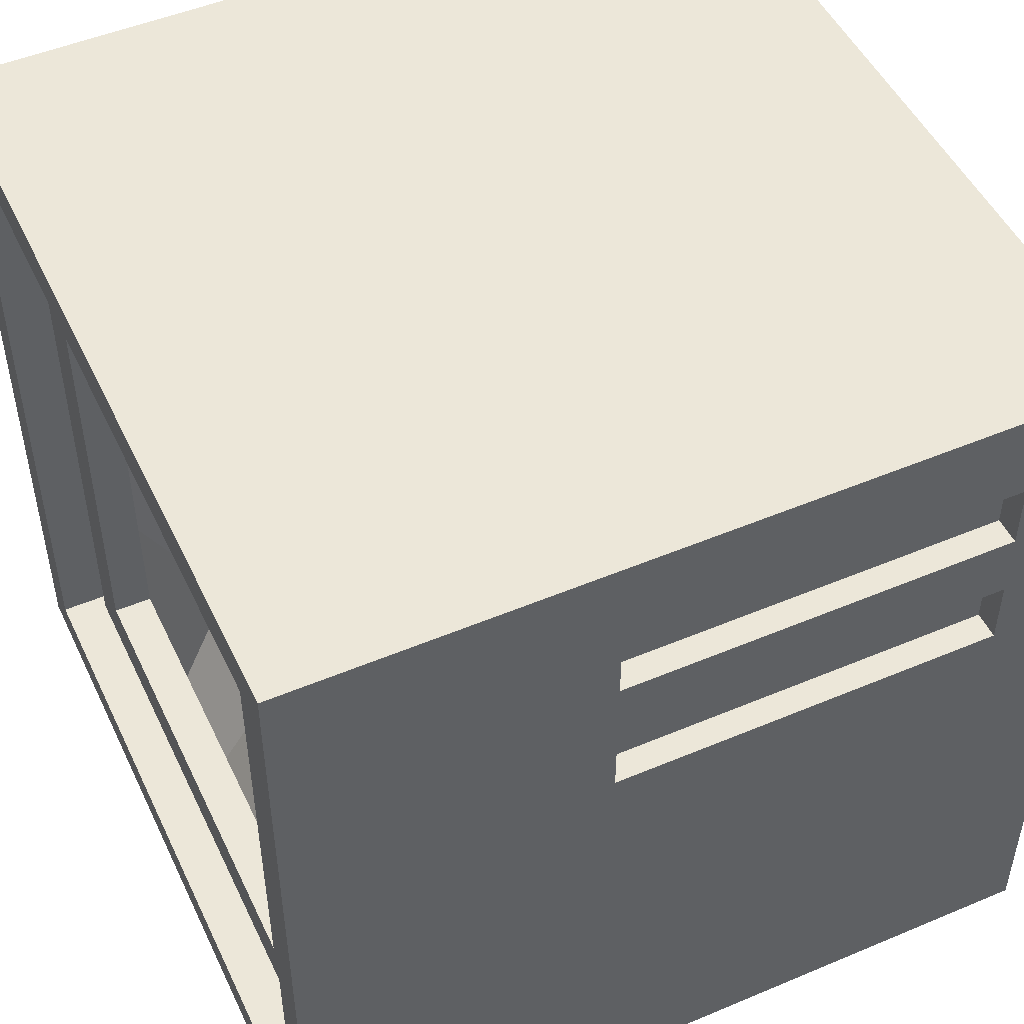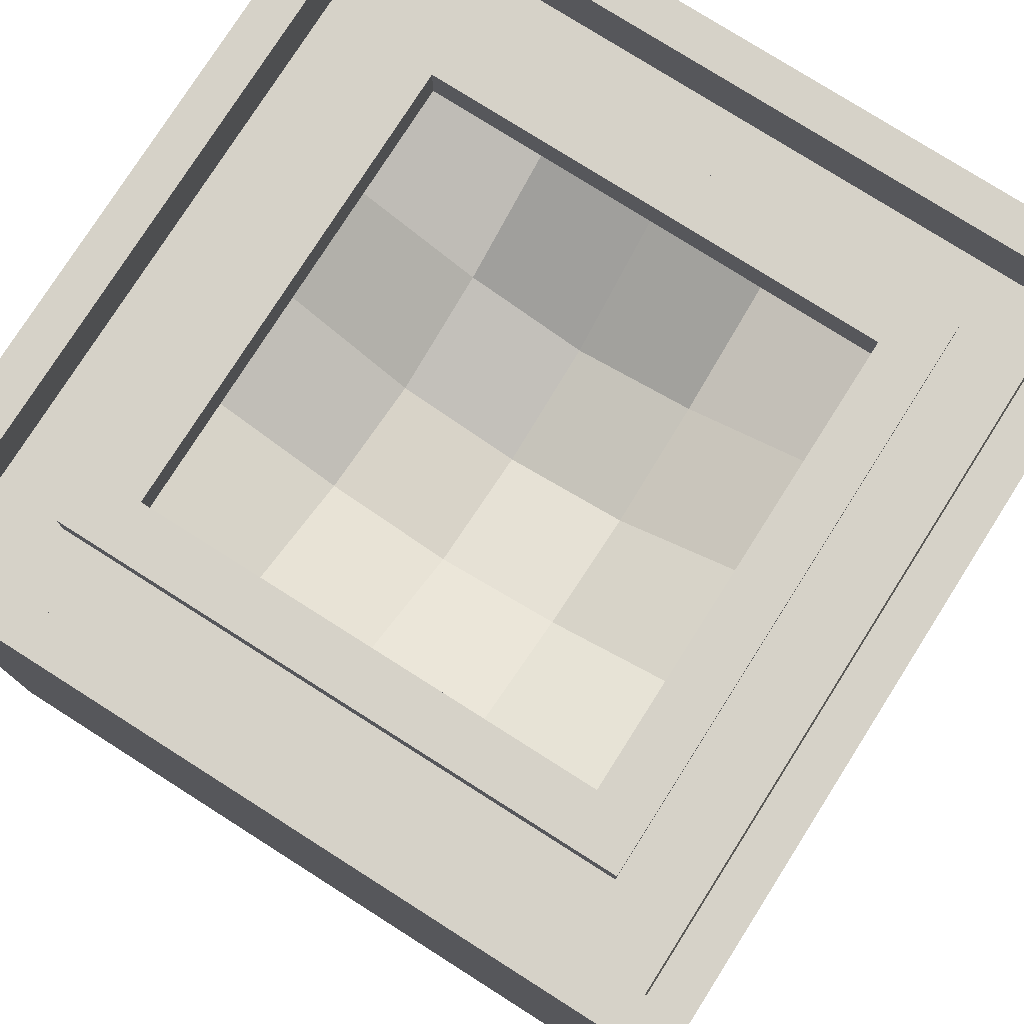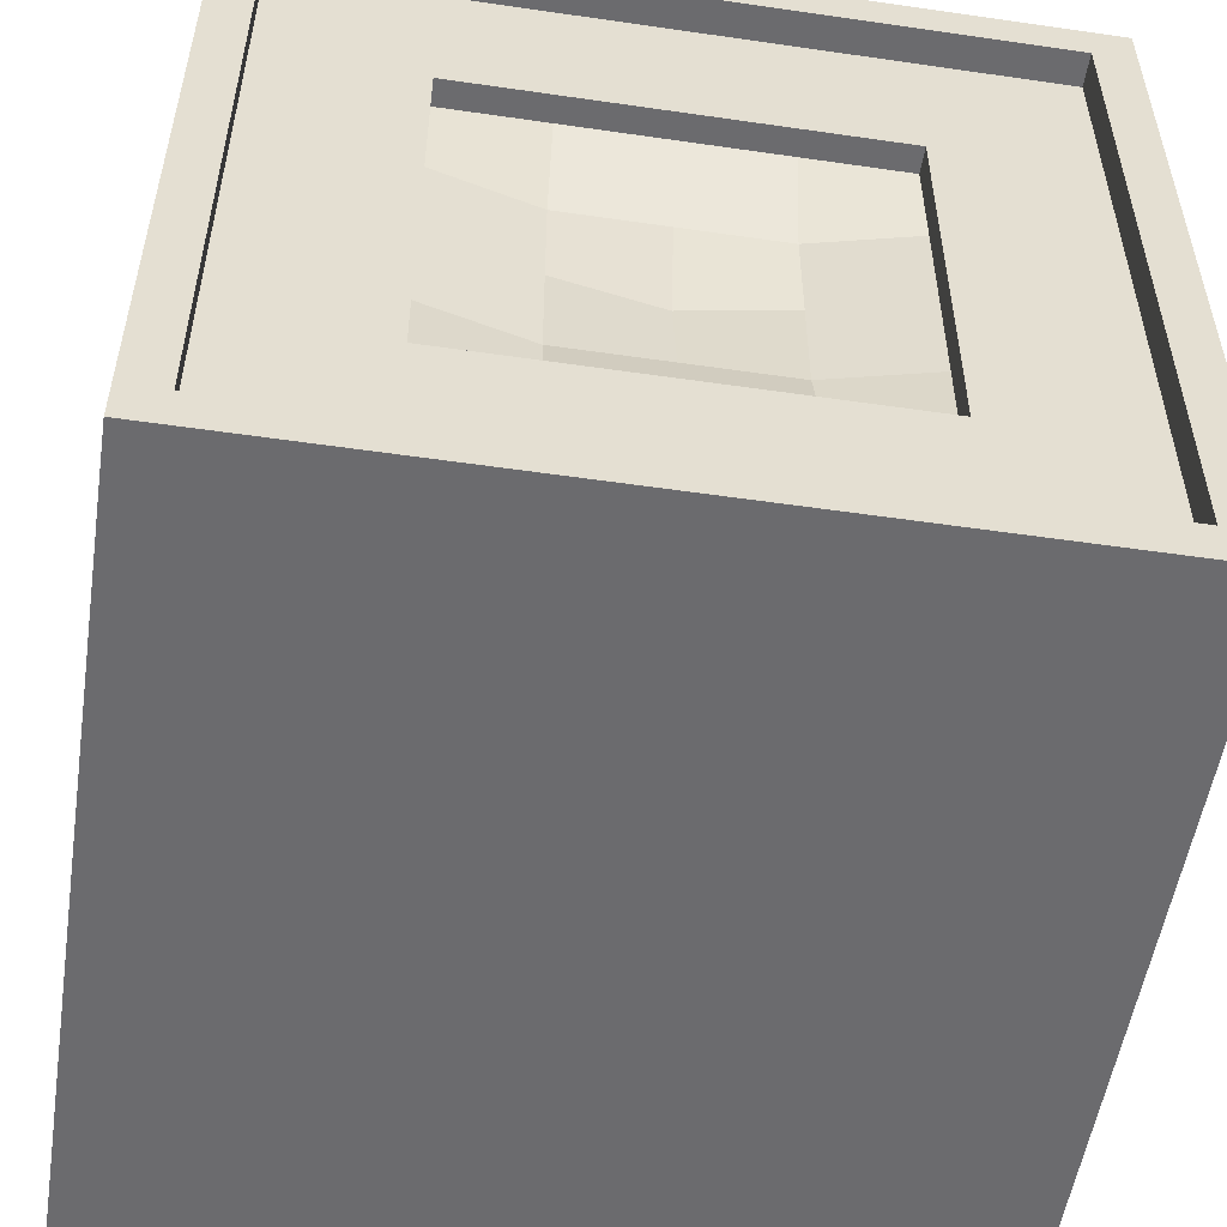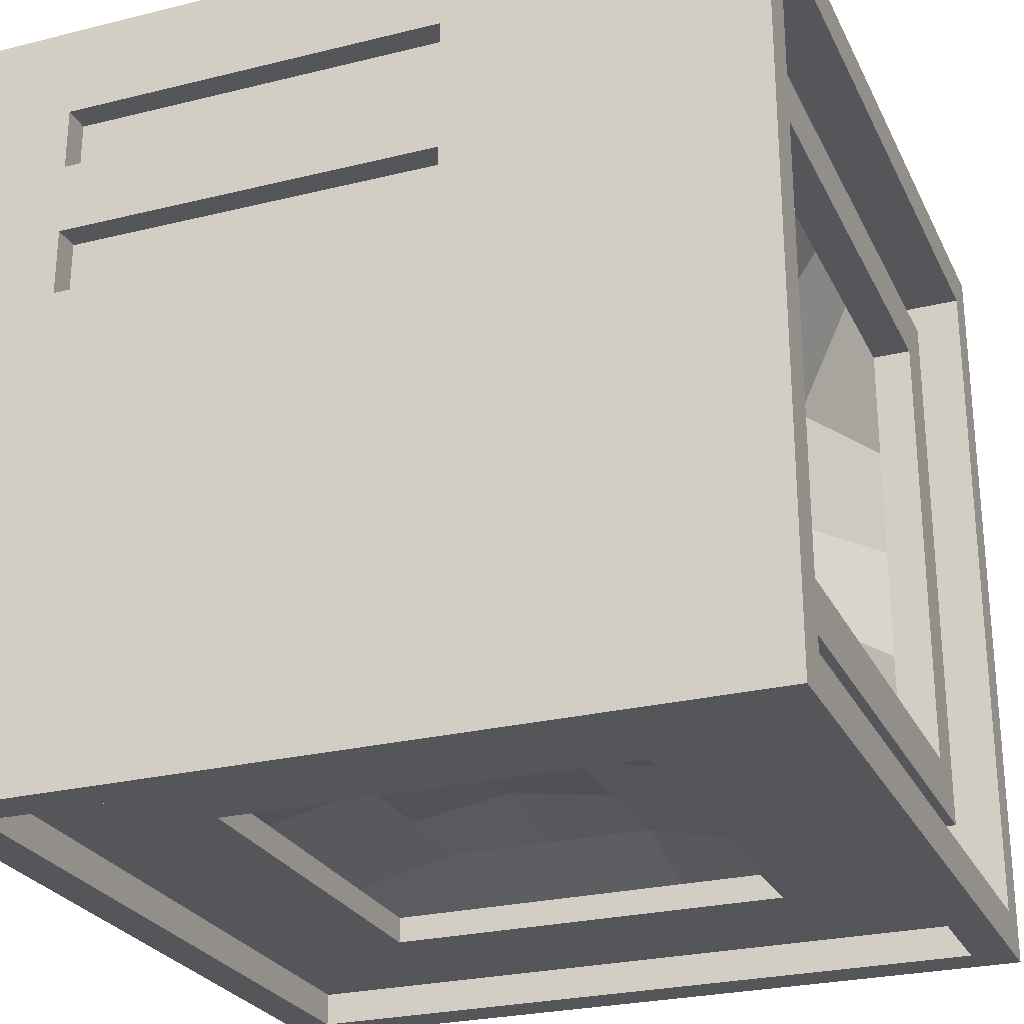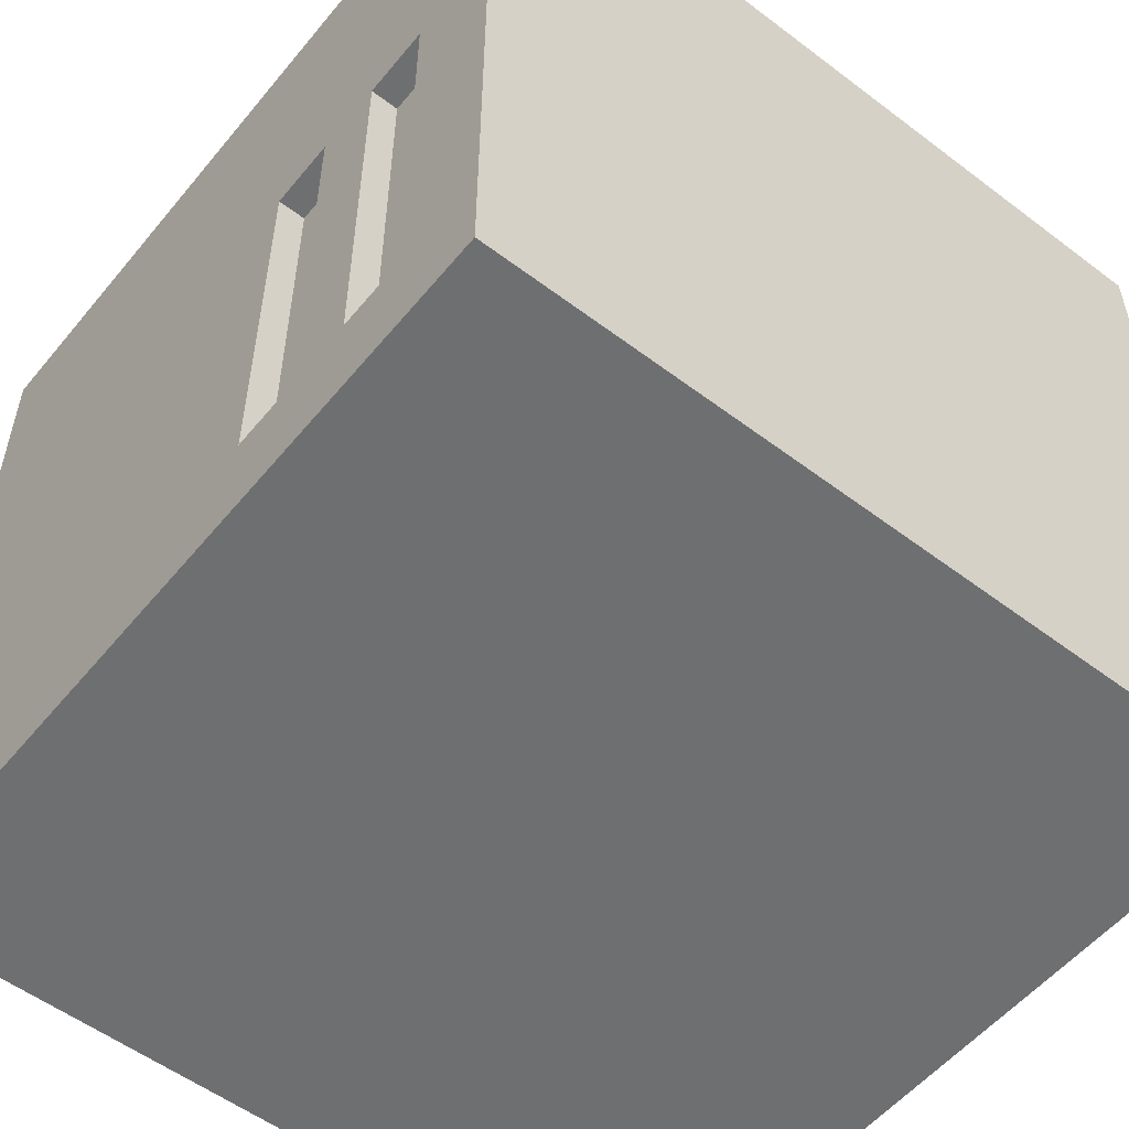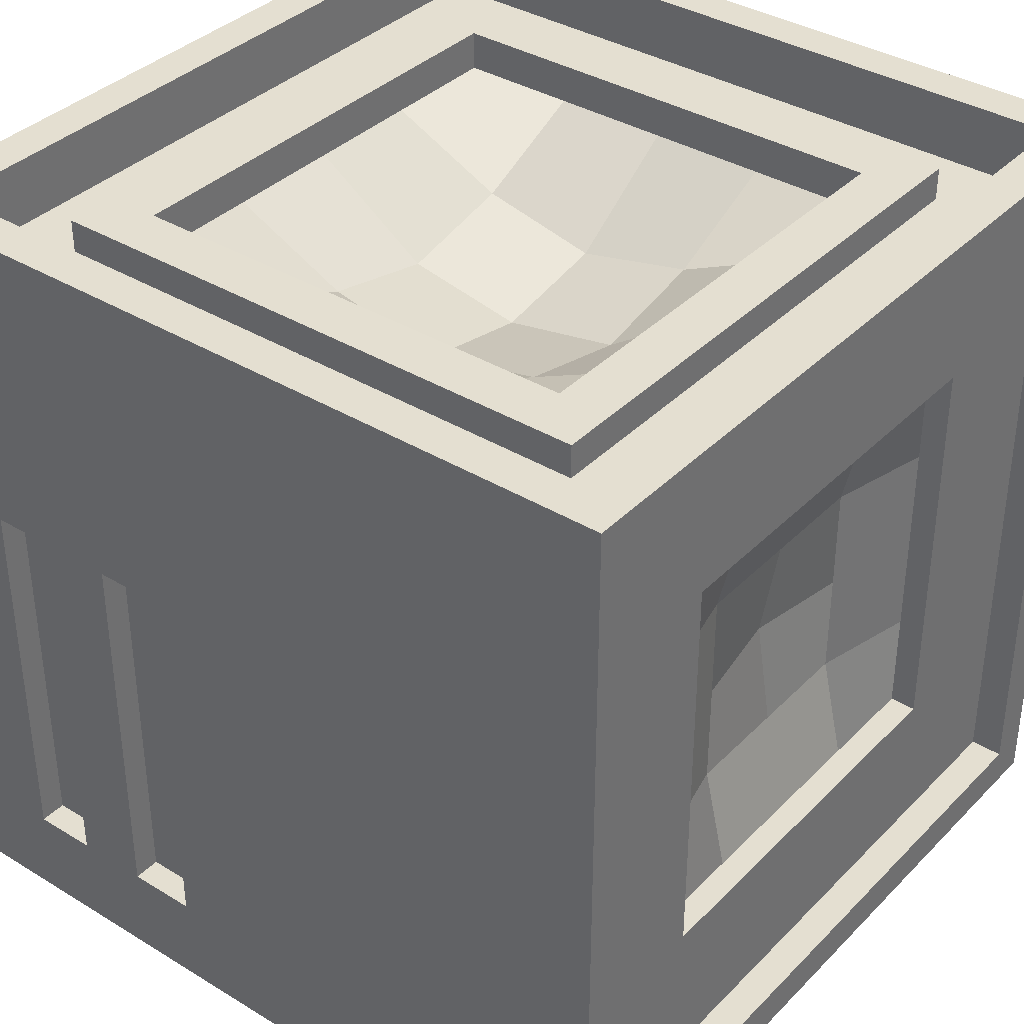
<metadata>
{"format":"obj","ext":"obj","renderer":"f3d","projection":"perspective","resolution":1024,"background":"white","views":[{"elev":49.7,"azim":65.1,"up":"+Y"},{"elev":77.6,"azim":-147.6,"up":"+Z"},{"elev":-53.5,"azim":-8.8,"up":"+Z"},{"elev":-26.1,"azim":-68.6,"up":"+Y"},{"elev":-54.6,"azim":141.3,"up":"+Z"},{"elev":36.8,"azim":-51.8,"up":"+Z"}]}
</metadata>
<code>
o Cube
v -0.5 -0.5 0.5
v -0.5 0.5 0.5
v -0.5 -0.5 -0.5
v -0.5 0.5 -0.5
v 0.5 -0.5 0.5
v 0.5 0.5 0.5
v 0.5 -0.5 -0.5
v 0.5 0.5 -0.5
v 0.4479 -0.4479 0.5
v 0.4479 0.4479 0.5
v -0.4479 0.4479 0.5
v -0.4479 -0.4479 0.5
v 0.4479 0.4479 0.4183
v 0.4479 -0.4479 0.4183
v -0.4479 -0.4479 0.4183
v -0.4479 0.4479 0.4183
v 0.3576 -0.3576 0.4183
v 0.3576 0.3576 0.4183
v -0.3576 0.3576 0.4183
v -0.3576 -0.3576 0.4183
v 0.3576 0.3576 0.4595
v 0.3576 -0.3576 0.4595
v -0.3576 -0.3576 0.4595
v -0.3576 0.3576 0.4595
v 0.2917 -0.2917 0.4595
v 0.2917 0.2917 0.4595
v -0.2917 0.2917 0.4595
v -0.2917 -0.2917 0.4595
v 0.2917 0.2917 0.4104
v 0.2917 -0.2917 0.4104
v -0.2917 -0.2917 0.4104
v -0.2917 0.2917 0.4104
v 0.2917 0 0.4104
v 0 -0.2917 0.4104
v 0 0.2917 0.4104
v -0.2917 0 0.4104
v 0 0 0.2833
v 0.2917 -0.1458 0.4104
v 0.1458 -0.2917 0.4104
v -0.1458 0.2917 0.4104
v -0.2917 0.1458 0.4104
v 0.2917 0.1458 0.4104
v -0.1458 -0.2917 0.4104
v 0.1458 0.2917 0.4104
v -0.2917 -0.1458 0.4104
v -0.1458 0 0.3101
v 0.1458 0 0.3101
v 0 -0.1458 0.3101
v 0 0.1458 0.3101
v 0.1458 0.1458 0.3422
v 0.1458 -0.1458 0.3422
v -0.1458 -0.1458 0.3422
v -0.1458 0.1458 0.3422
v -0.5 0.04063 0.1067
v -0.5 0.3807 0.1067
v -0.5 0.3807 -0.3807
v -0.5 0.04063 -0.3807
v 0.5 0.04063 -0.3807
v 0.5 0.3807 -0.3807
v 0.5 0.3807 0.1067
v 0.5 0.04063 0.1067
v -0.5 0.04063 0.1067
v -0.5 0.3807 0.1067
v -0.5 0.3807 -0.3807
v -0.5 0.04063 -0.3807
v 0.5 0.04063 -0.3807
v 0.5 0.3807 -0.3807
v 0.5 0.3807 0.1067
v 0.5 0.04063 0.1067
v 0.5 0.2106 -0.3807
v 0.5 0.2106 0.1067
v 0.5 0.1256 -0.3807
v 0.5 0.1256 0.1067
v 0.5 0.2957 -0.3807
v 0.5 0.2957 0.1067
v -0.5 0.2106 0.1067
v -0.5 0.2106 -0.3807
v -0.5 0.1256 -0.3807
v -0.5 0.1256 0.1067
v -0.5 0.3014 0.1067
v -0.5 0.3014 -0.3807
v -0.4664 0.3014 0.1067
v -0.4664 0.3807 0.1067
v -0.4664 0.3807 -0.3807
v 0.4664 0.3807 -0.3807
v 0.4664 0.3807 0.1067
v 0.4664 0.2106 -0.3807
v 0.4664 0.2106 0.1067
v 0.4664 0.1256 -0.3807
v 0.4664 0.1256 0.1067
v 0.4664 0.2957 -0.3807
v 0.4664 0.2957 0.1067
v -0.4664 0.1256 0.1067
v -0.4664 0.2106 0.1067
v -0.4664 0.2106 -0.3807
v -0.4664 0.1256 -0.3807
v -0.4664 0.3014 -0.3807
v -0.4481 -0.5 -0.4481
v 0.4481 -0.5 -0.4481
v 0.4481 -0.5 0.4481
v -0.4481 -0.5 0.4481
v 0.4481 -0.4584 -0.4481
v -0.4481 -0.4584 -0.4481
v -0.4481 -0.4584 0.4481
v 0.4481 -0.4584 0.4481
v -0.258 -0.4584 -0.258
v 0.258 -0.4584 -0.258
v 0.258 -0.4584 0.258
v -0.258 -0.4584 0.258
v 0.258 -0.4256 -0.258
v -0.258 -0.4256 -0.258
v -0.258 -0.4256 0.258
v 0.258 -0.4256 0.258
v 0 -0.4256 -0.258
v -0.258 -0.4256 0
v 0.258 -0.4256 0
v 0 -0.4256 0.258
v 0 -0.3744 0
v -0.129 -0.4256 -0.258
v -0.258 -0.4256 0.129
v 0.258 -0.4256 -0.129
v 0.129 -0.4256 0.258
v 0.129 -0.4256 -0.258
v -0.258 -0.4256 -0.129
v 0.258 -0.4256 0.129
v -0.129 -0.4256 0.258
v 0 -0.3957 0.129
v 0 -0.3957 -0.129
v -0.129 -0.3957 0
v 0.129 -0.3957 0
v 0.129 -0.3957 -0.129
v -0.129 -0.3957 -0.129
v -0.129 -0.3957 0.129
v 0.129 -0.3957 0.129
f 66 72 73 69
f 3 4 8 7
f 71 73 90 88
f 10 11 16 13
f 99 100 105 102
f 8 4 2 6
f 5 6 10 9
f 6 2 11 10
f 2 1 12 11
f 1 5 9 12
f 19 20 23 24
f 9 10 13 14
f 11 12 15 16
f 12 9 14 15
f 14 13 18 17
f 13 16 19 18
f 16 15 20 19
f 15 14 17 20
f 27 28 31 45 36 41 32
f 20 17 22 23
f 18 19 24 21
f 17 18 21 22
f 22 21 26 25
f 21 24 27 26
f 24 23 28 27
f 23 22 25 28
f 53 40 32 41
f 28 25 30 39 34 43 31
f 26 27 32 40 35 44 29
f 25 26 29 42 33 38 30
f 52 46 36 45
f 51 47 37 48
f 50 44 35 49
f 47 50 49 37
f 33 42 50 47
f 42 29 44 50
f 39 51 48 34
f 30 38 51 39
f 38 33 47 51
f 43 52 45 31
f 34 48 52 43
f 48 37 46 52
f 46 53 41 36
f 37 49 53 46
f 49 35 40 53
f 1 2 55 54
f 2 4 56 55
f 4 3 57 56
f 3 1 54 57
f 7 8 59 58
f 8 6 60 59
f 6 5 61 60
f 5 7 58 61
f 76 77 95 94
f 72 70 87 89
f 70 74 75 71
f 81 80 82 97
f 62 79 78 65
f 76 80 81 77
f 89 87 88 90
f 82 83 84 97
f 91 85 86 92
f 93 94 95 96
f 77 78 96 95
f 73 72 89 90
f 67 68 86 85
f 74 67 85 91
f 78 79 93 96
f 80 63 83 82
f 68 75 92 86
f 75 74 91 92
f 64 81 97 84
f 63 64 84 83
f 79 76 94 93
f 70 71 88 87
f 3 7 99 98
f 7 5 100 99
f 5 1 101 100
f 1 3 98 101
f 107 108 113 125 116 121 110
f 98 99 102 103
f 100 101 104 105
f 101 98 103 104
f 103 102 107 106
f 102 105 108 107
f 105 104 109 108
f 104 103 106 109
f 134 125 113 122
f 106 107 110 123 114 119 111
f 108 109 112 126 117 122 113
f 109 106 111 124 115 120 112
f 133 127 117 126
f 132 128 118 129
f 131 121 116 130
f 128 131 130 118
f 114 123 131 128
f 123 110 121 131
f 124 132 129 115
f 111 119 132 124
f 119 114 128 132
f 120 133 126 112
f 115 129 133 120
f 129 118 127 133
f 127 134 122 117
f 118 130 134 127
f 130 116 125 134

</code>
